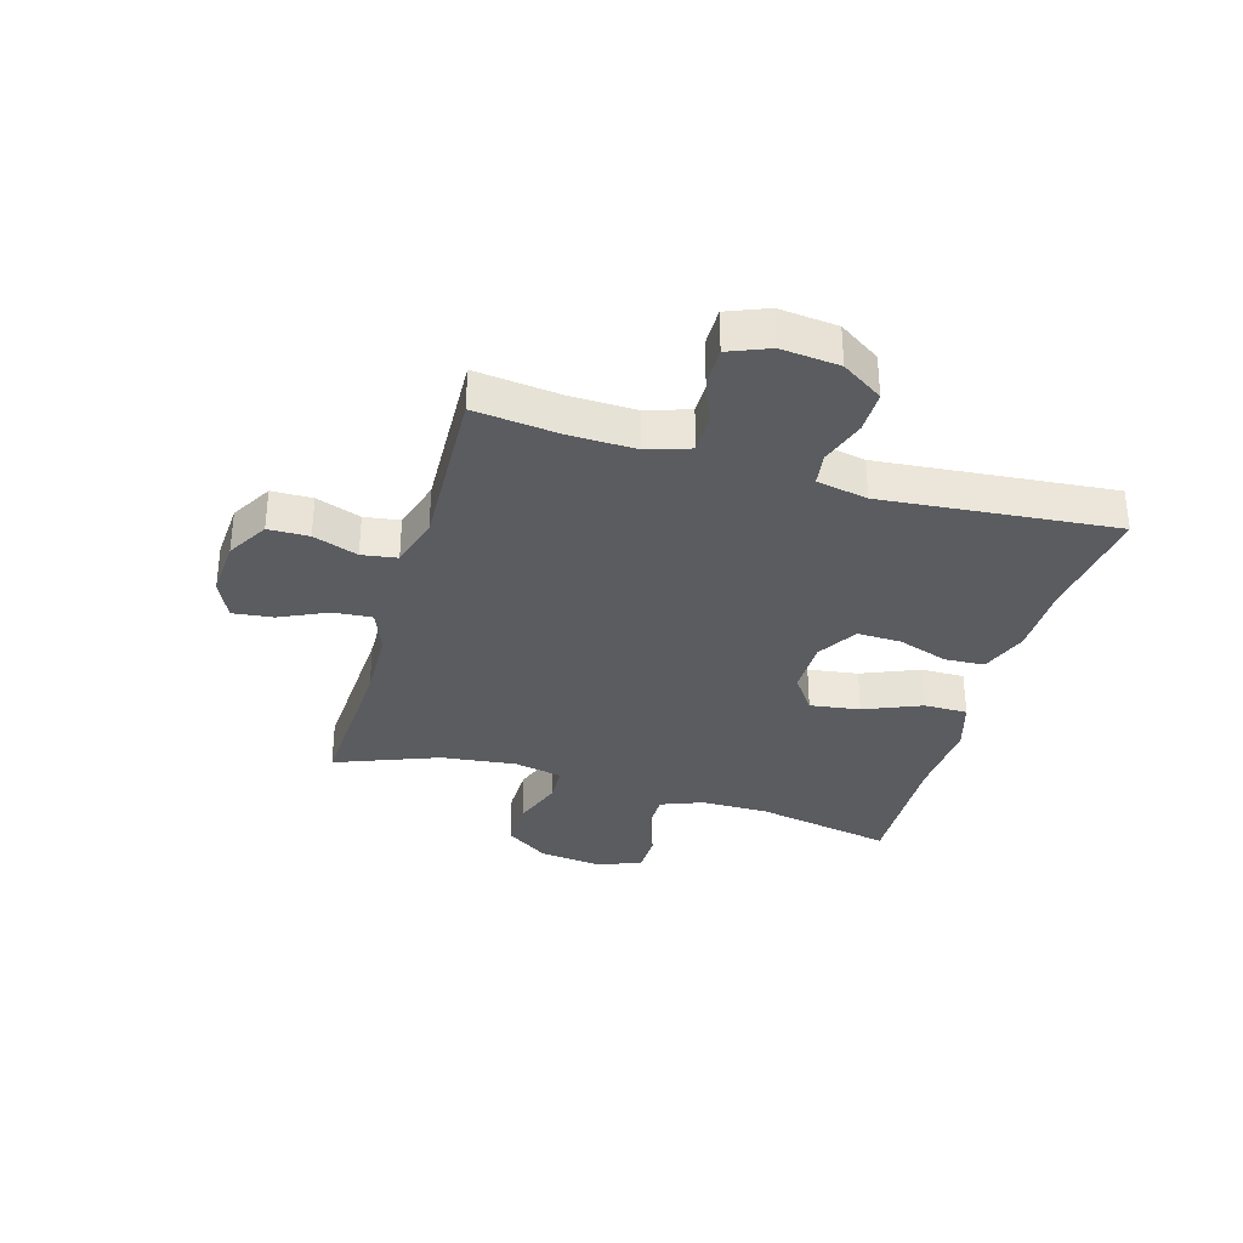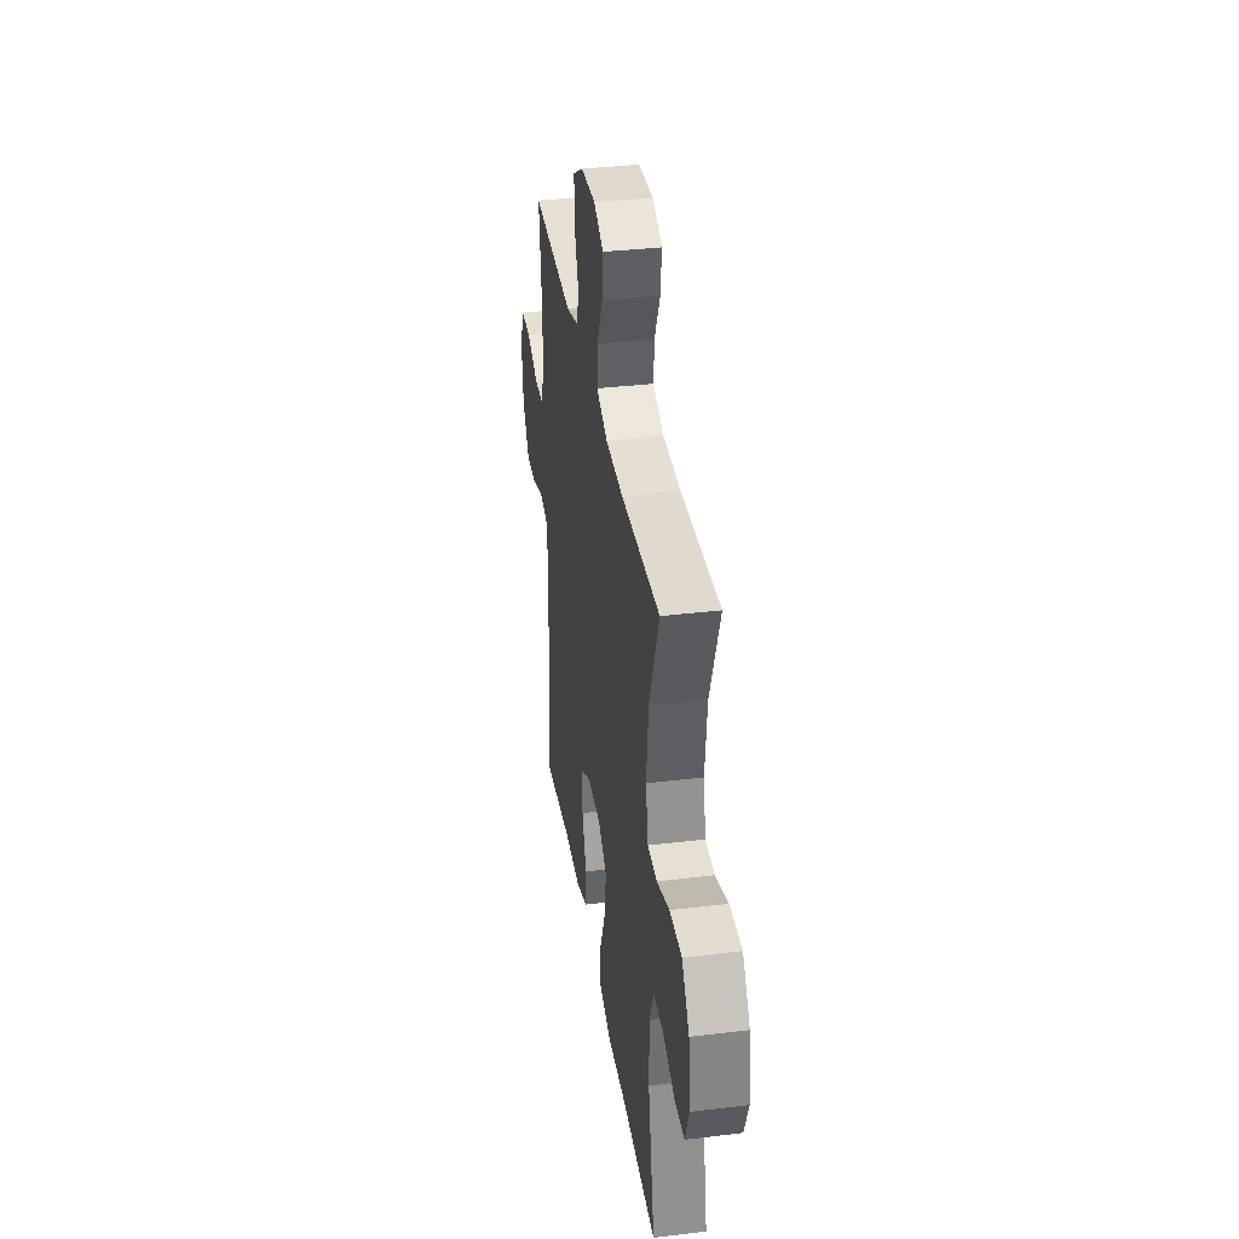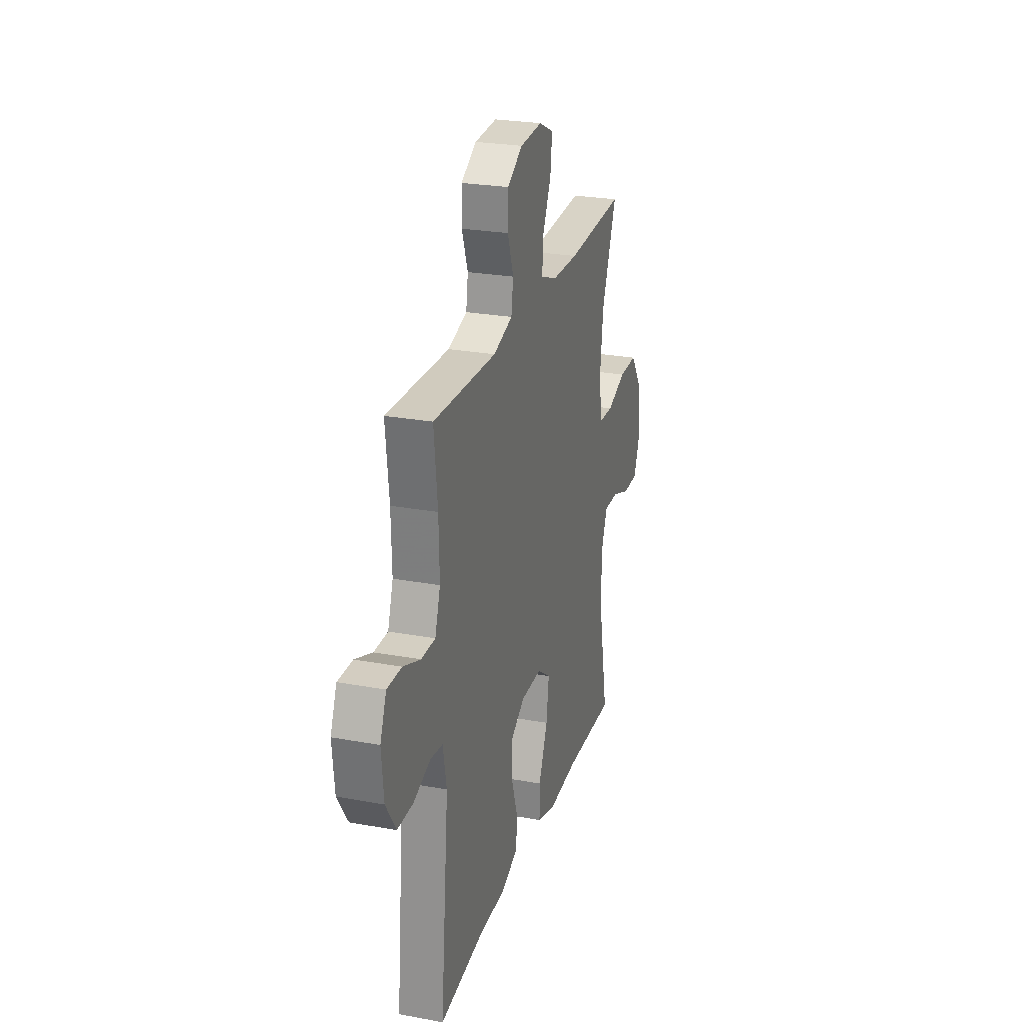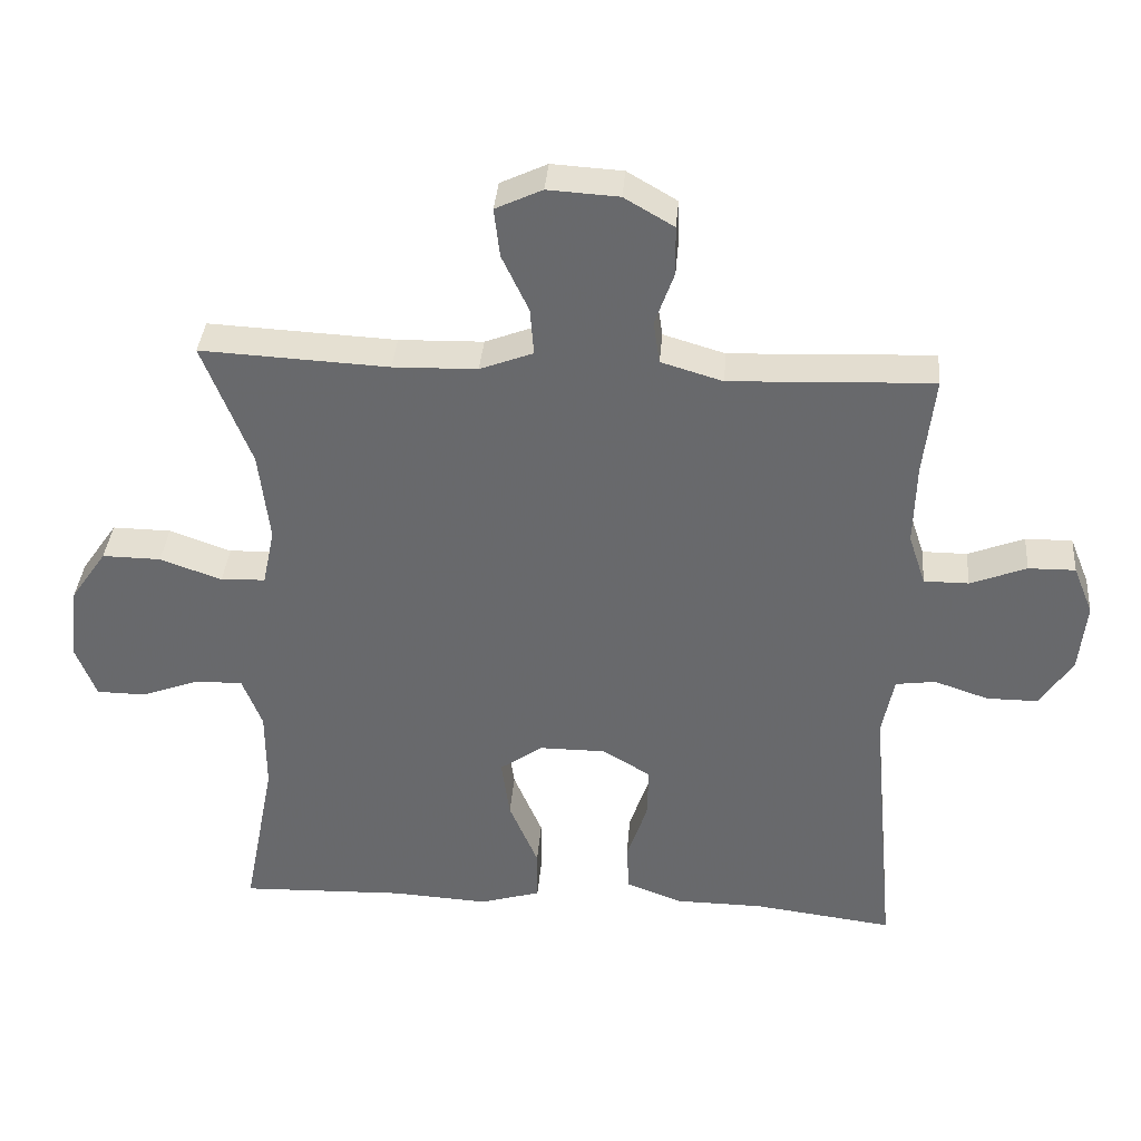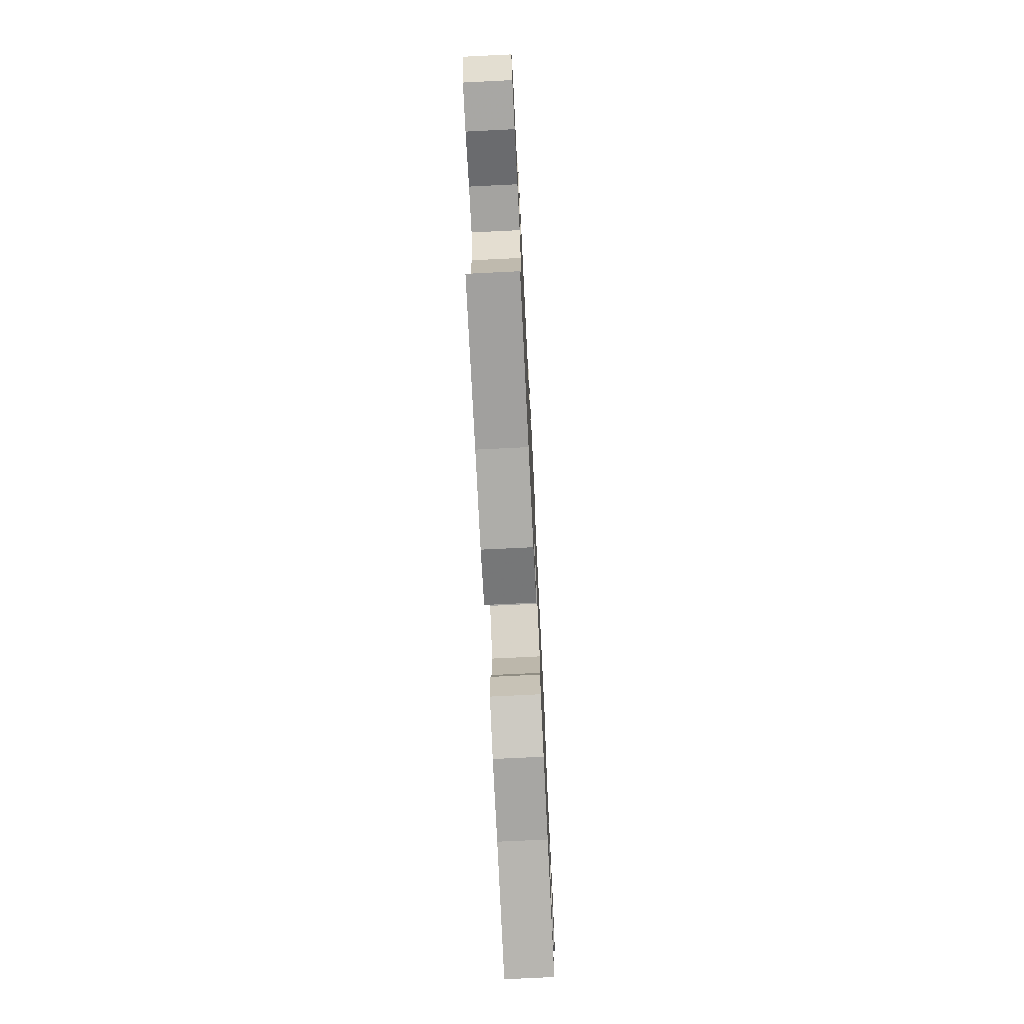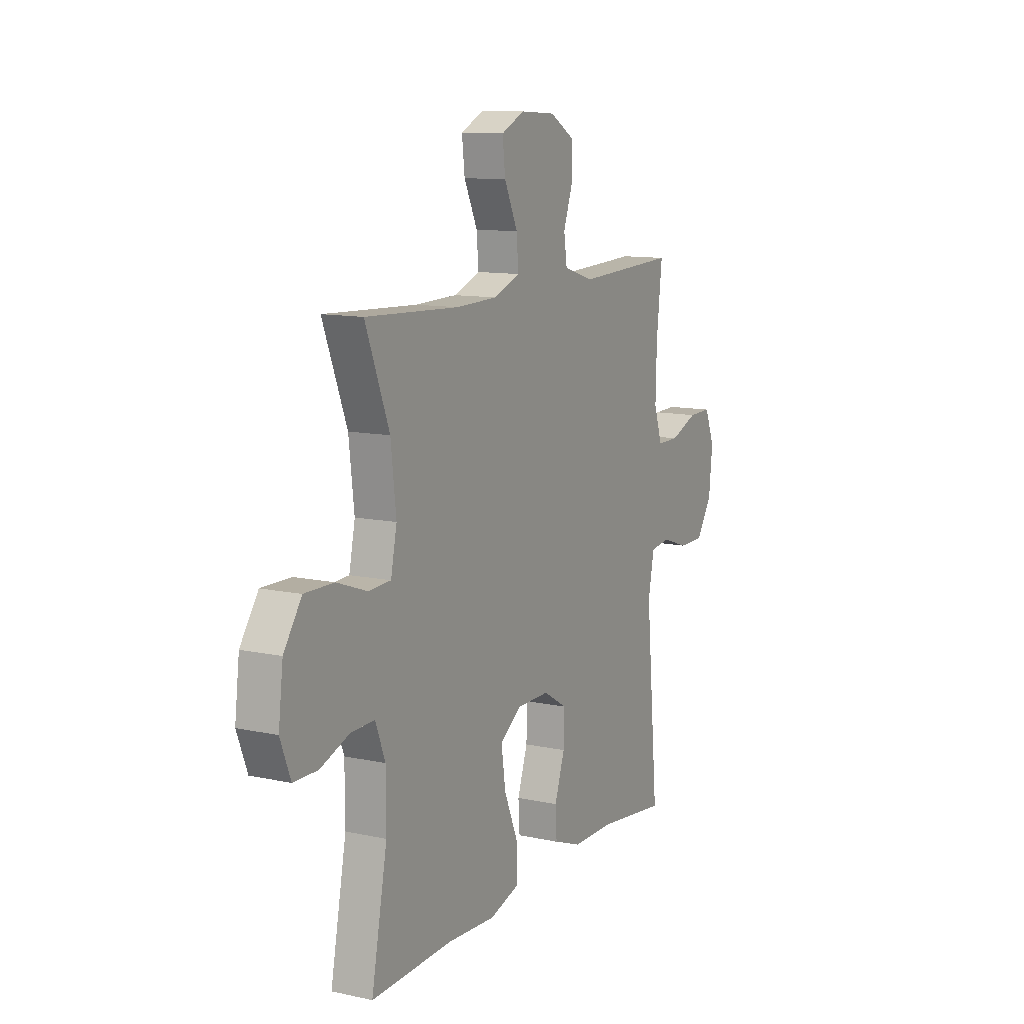
<metadata>
{"format":"obj","ext":"obj","renderer":"f3d","projection":"perspective","resolution":1024,"background":"white","views":[{"elev":-33.6,"azim":73.7,"up":"+Y"},{"elev":35.7,"azim":-99.0,"up":"+Z"},{"elev":25.6,"azim":106.4,"up":"+Z"},{"elev":36.8,"azim":4.7,"up":"+Z"},{"elev":-73.7,"azim":-87.2,"up":"+Z"},{"elev":11.4,"azim":-62.3,"up":"+Z"}]}
</metadata>
<code>
v 0.5 0.07 0.5
v 0.484 0.07 0.358
v 0.481 0.07 0.243
v 0.505 0.07 0.171
v 0.568 0.07 0.171
v 0.647 0.07 0.202
v 0.713 0.07 0.203
v 0.741 0.07 0.134
v 0.731 0.07 0.035
v 0.685 0.07 -0.035
v 0.613 0.07 -0.035
v 0.536 0.07 -0.009
v 0.48 0.07 -0.017
v 0.463 0.07 -0.104
v 0.5 0.07 -0.5
v 0.302 0.07 -0.475
v 0.179 0.07 -0.474
v 0.099 0.07 -0.444
v 0.095 0.07 -0.377
v 0.124 0.07 -0.291
v 0.126 0.07 -0.216
v 0.058 0.07 -0.175
v -0.036 0.07 -0.175
v -0.097 0.07 -0.218
v -0.085 0.07 -0.303
v -0.044 0.07 -0.4
v -0.044 0.07 -0.474
v -0.13 0.07 -0.5
v -0.265 0.07 -0.492
v -0.5 0.07 -0.5
v -0.455 0.07 -0.267
v -0.455 0.07 -0.152
v -0.483 0.07 -0.08
v -0.55 0.07 -0.081
v -0.633 0.07 -0.112
v -0.702 0.07 -0.111
v -0.731 0.07 -0.036
v -0.718 0.07 0.07
v -0.667 0.07 0.144
v -0.584 0.07 0.143
v -0.497 0.07 0.112
v -0.434 0.07 0.115
v -0.417 0.07 0.197
v -0.432 0.07 0.325
v -0.5 0.07 0.5
v -0.235 0.07 0.487
v -0.116 0.07 0.49
v -0.041 0.07 0.519
v -0.046 0.07 0.585
v -0.084 0.07 0.666
v -0.092 0.07 0.735
v -0.026 0.07 0.766
v 0.074 0.07 0.76
v 0.144 0.07 0.719
v 0.145 0.07 0.65
v 0.118 0.07 0.574
v 0.127 0.07 0.514
v 0.214 0.07 0.488
v 0.5 0 0.5
v 0.484 0 0.358
v 0.481 0 0.243
v 0.505 0 0.171
v 0.568 0 0.171
v 0.647 0 0.202
v 0.713 0 0.203
v 0.741 0 0.134
v 0.731 0 0.035
v 0.685 0 -0.035
v 0.613 0 -0.035
v 0.536 0 -0.009
v 0.48 0 -0.017
v 0.463 0 -0.104
v 0.5 0 -0.5
v 0.302 0 -0.475
v 0.179 0 -0.474
v 0.099 0 -0.444
v 0.095 0 -0.377
v 0.124 0 -0.291
v 0.126 0 -0.216
v 0.058 0 -0.175
v -0.036 0 -0.175
v -0.097 0 -0.218
v -0.085 0 -0.303
v -0.044 0 -0.4
v -0.044 0 -0.474
v -0.13 0 -0.5
v -0.265 0 -0.492
v -0.5 0 -0.5
v -0.455 0 -0.267
v -0.455 0 -0.152
v -0.483 0 -0.08
v -0.55 0 -0.081
v -0.633 0 -0.112
v -0.702 0 -0.111
v -0.731 0 -0.036
v -0.718 0 0.07
v -0.667 0 0.144
v -0.584 0 0.143
v -0.497 0 0.112
v -0.434 0 0.115
v -0.417 0 0.197
v -0.432 0 0.325
v -0.5 0 0.5
v -0.235 0 0.487
v -0.116 0 0.49
v -0.041 0 0.519
v -0.046 0 0.585
v -0.084 0 0.666
v -0.092 0 0.735
v -0.026 0 0.766
v 0.074 0 0.76
v 0.144 0 0.719
v 0.145 0 0.65
v 0.118 0 0.574
v 0.127 0 0.514
v 0.214 0 0.488
f 53 54 55 56
f 53 56 57
f 52 53 57
f 49 50 51 52
f 48 49 52 57
f 47 48 57 58
f 44 45 46
f 43 44 46 47
f 42 43 47 58
f 38 39 40 41
f 38 41 42
f 37 38 42
f 34 35 36 37
f 33 34 37 42
f 32 33 42 58
f 29 30 31
f 25 26 27 28
f 24 25 28 29
f 17 18 19 20
f 16 17 20 21
f 14 15 16 21
f 13 14 21 22
f 9 10 11 12
f 9 12 13
f 8 9 13
f 5 6 7 8
f 4 5 8 13
f 3 4 13 22
f 32 58 1 2
f 24 29 31 32
f 23 24 32 2
f 2 3 22 23
f 114 113 112 111
f 115 114 111
f 115 111 110
f 110 109 108 107
f 115 110 107 106
f 116 115 106 105
f 104 103 102
f 105 104 102 101
f 116 105 101 100
f 99 98 97 96
f 100 99 96
f 100 96 95
f 95 94 93 92
f 100 95 92 91
f 116 100 91 90
f 89 88 87
f 86 85 84 83
f 87 86 83 82
f 78 77 76 75
f 79 78 75 74
f 79 74 73 72
f 80 79 72 71
f 70 69 68 67
f 71 70 67
f 71 67 66
f 66 65 64 63
f 71 66 63 62
f 80 71 62 61
f 60 59 116 90
f 90 89 87 82
f 60 90 82 81
f 81 80 61 60
f 1 59 60 2
f 2 60 61 3
f 3 61 62 4
f 4 62 63 5
f 5 63 64 6
f 6 64 65 7
f 7 65 66 8
f 8 66 67 9
f 9 67 68 10
f 10 68 69 11
f 11 69 70 12
f 12 70 71 13
f 13 71 72 14
f 14 72 73 15
f 15 73 74 16
f 16 74 75 17
f 17 75 76 18
f 18 76 77 19
f 19 77 78 20
f 20 78 79 21
f 21 79 80 22
f 22 80 81 23
f 23 81 82 24
f 24 82 83 25
f 25 83 84 26
f 26 84 85 27
f 27 85 86 28
f 28 86 87 29
f 29 87 88 30
f 30 88 89 31
f 31 89 90 32
f 32 90 91 33
f 33 91 92 34
f 34 92 93 35
f 35 93 94 36
f 36 94 95 37
f 37 95 96 38
f 38 96 97 39
f 39 97 98 40
f 40 98 99 41
f 41 99 100 42
f 42 100 101 43
f 43 101 102 44
f 44 102 103 45
f 45 103 104 46
f 46 104 105 47
f 47 105 106 48
f 48 106 107 49
f 49 107 108 50
f 50 108 109 51
f 51 109 110 52
f 52 110 111 53
f 53 111 112 54
f 54 112 113 55
f 55 113 114 56
f 56 114 115 57
f 57 115 116 58
f 58 116 59 1

</code>
